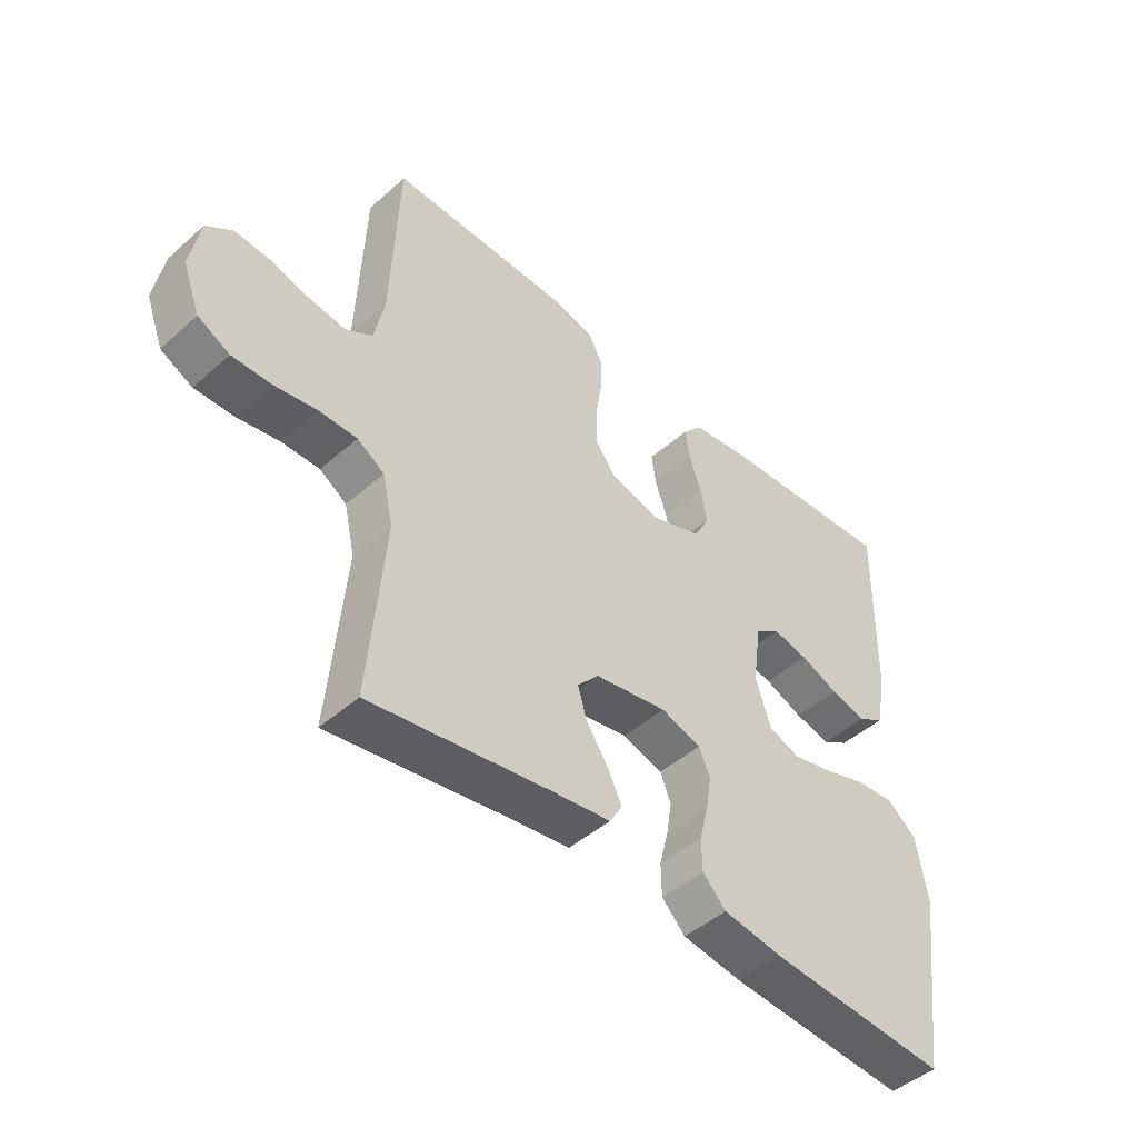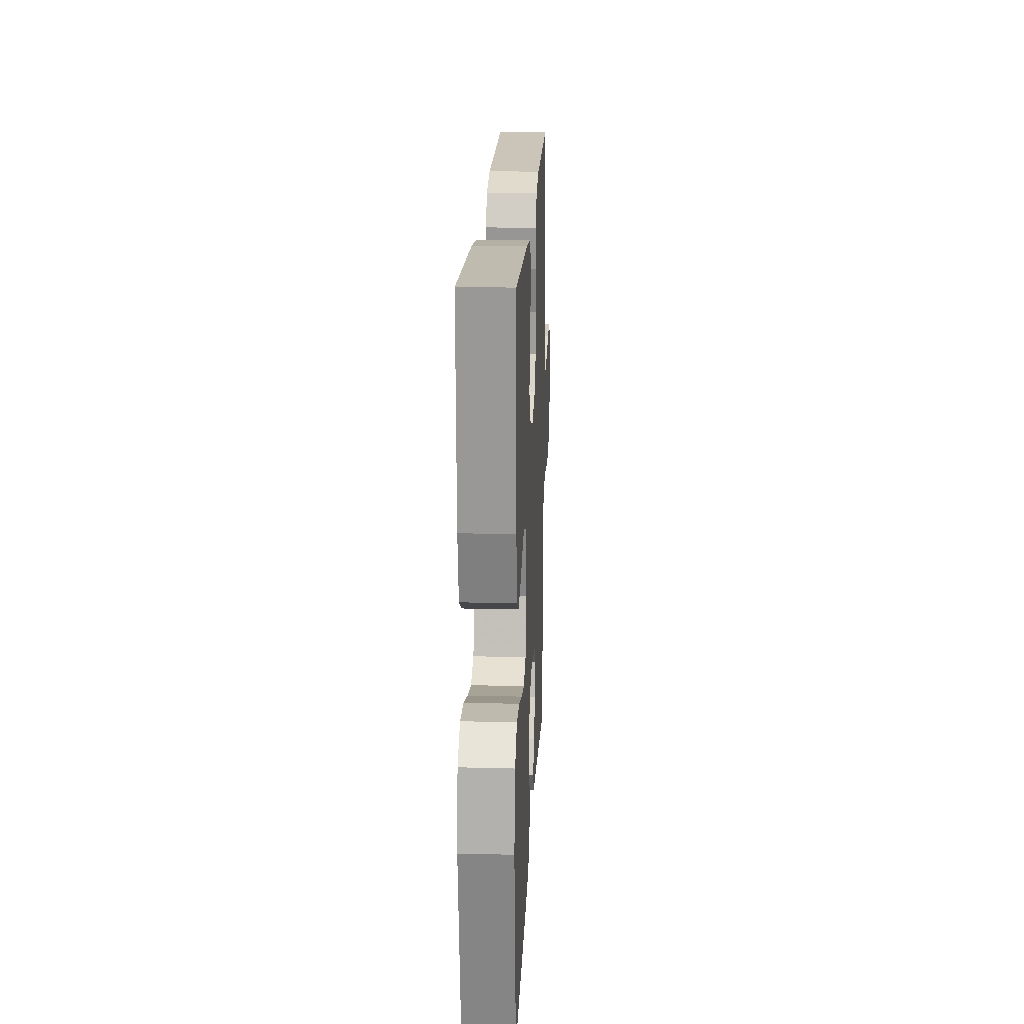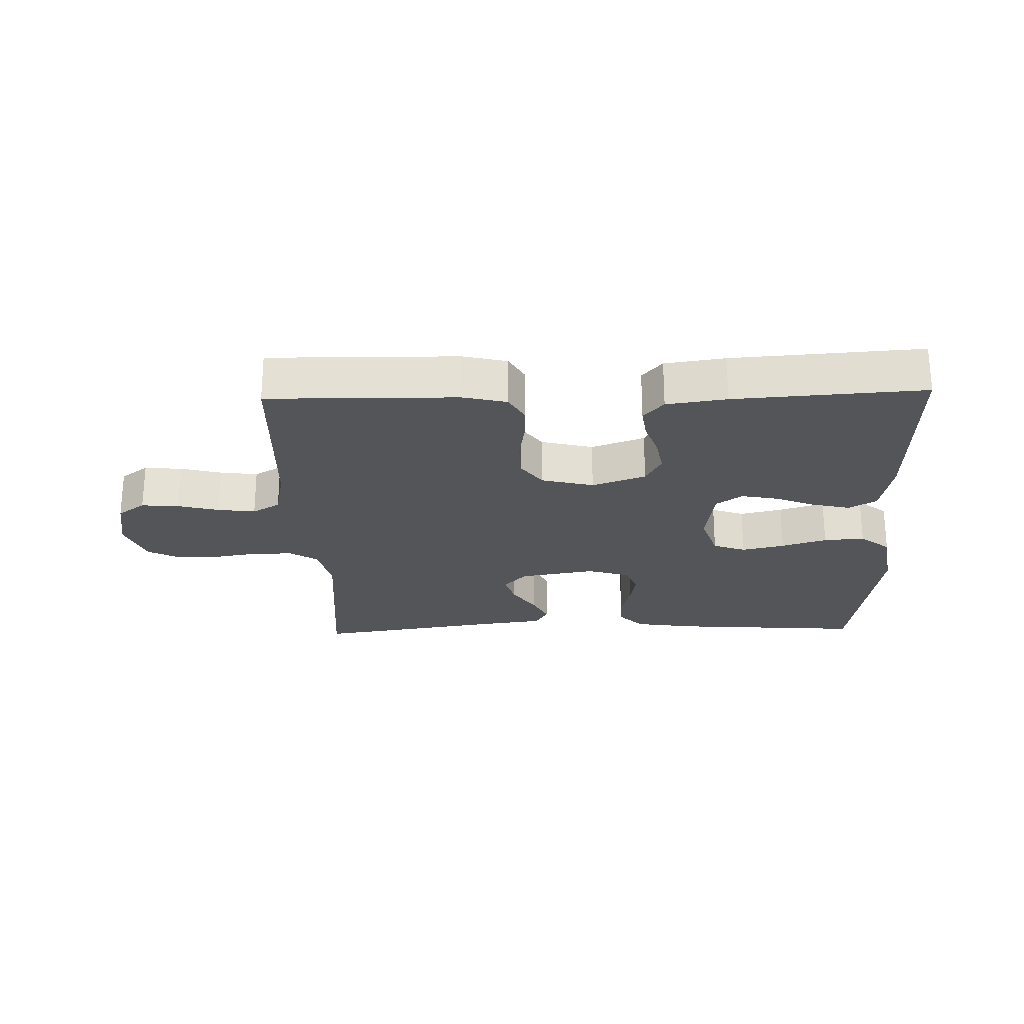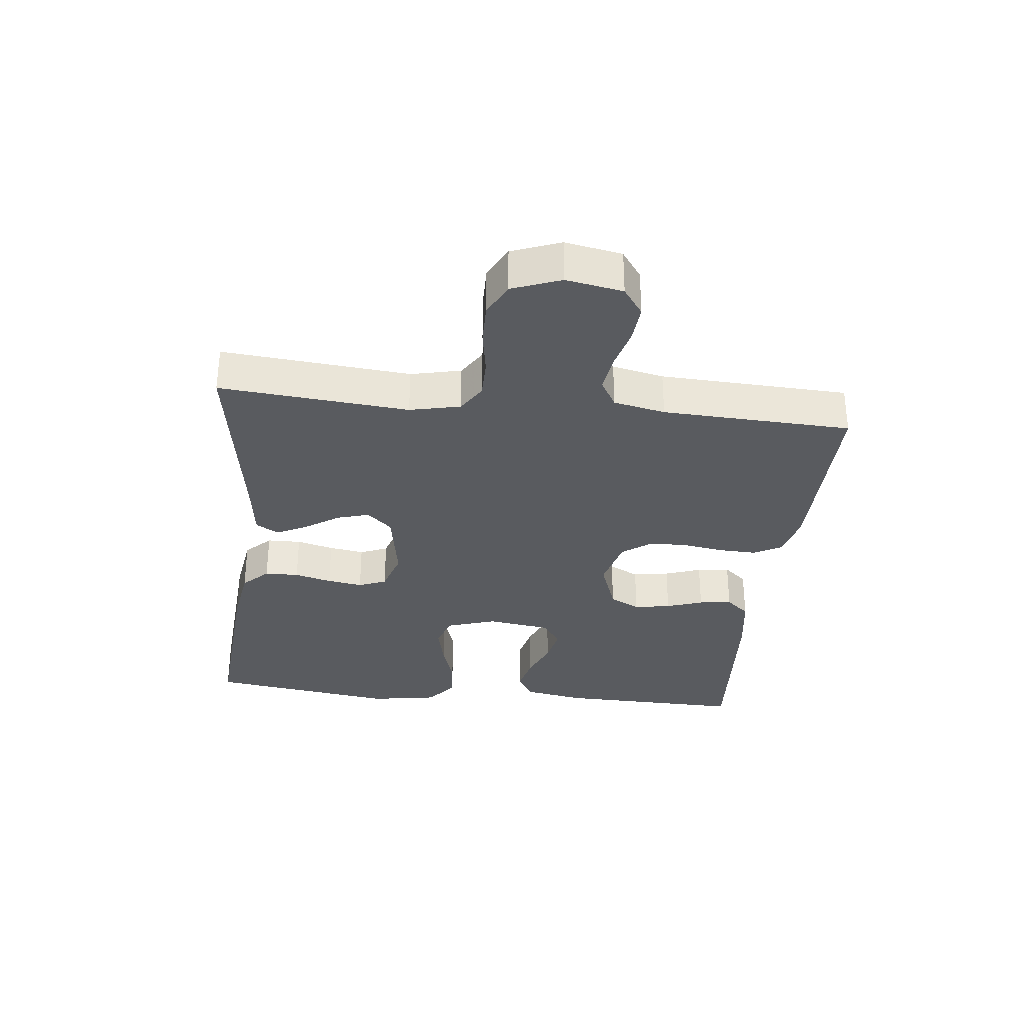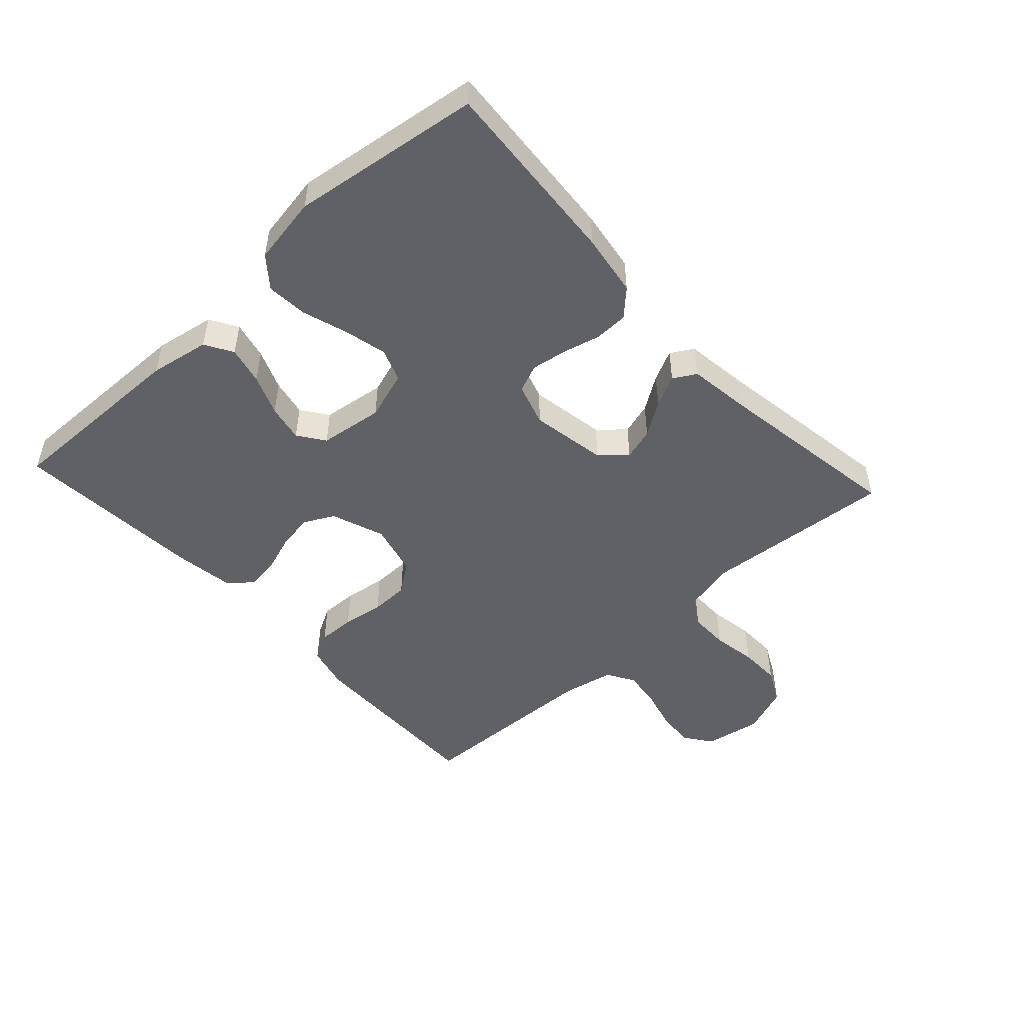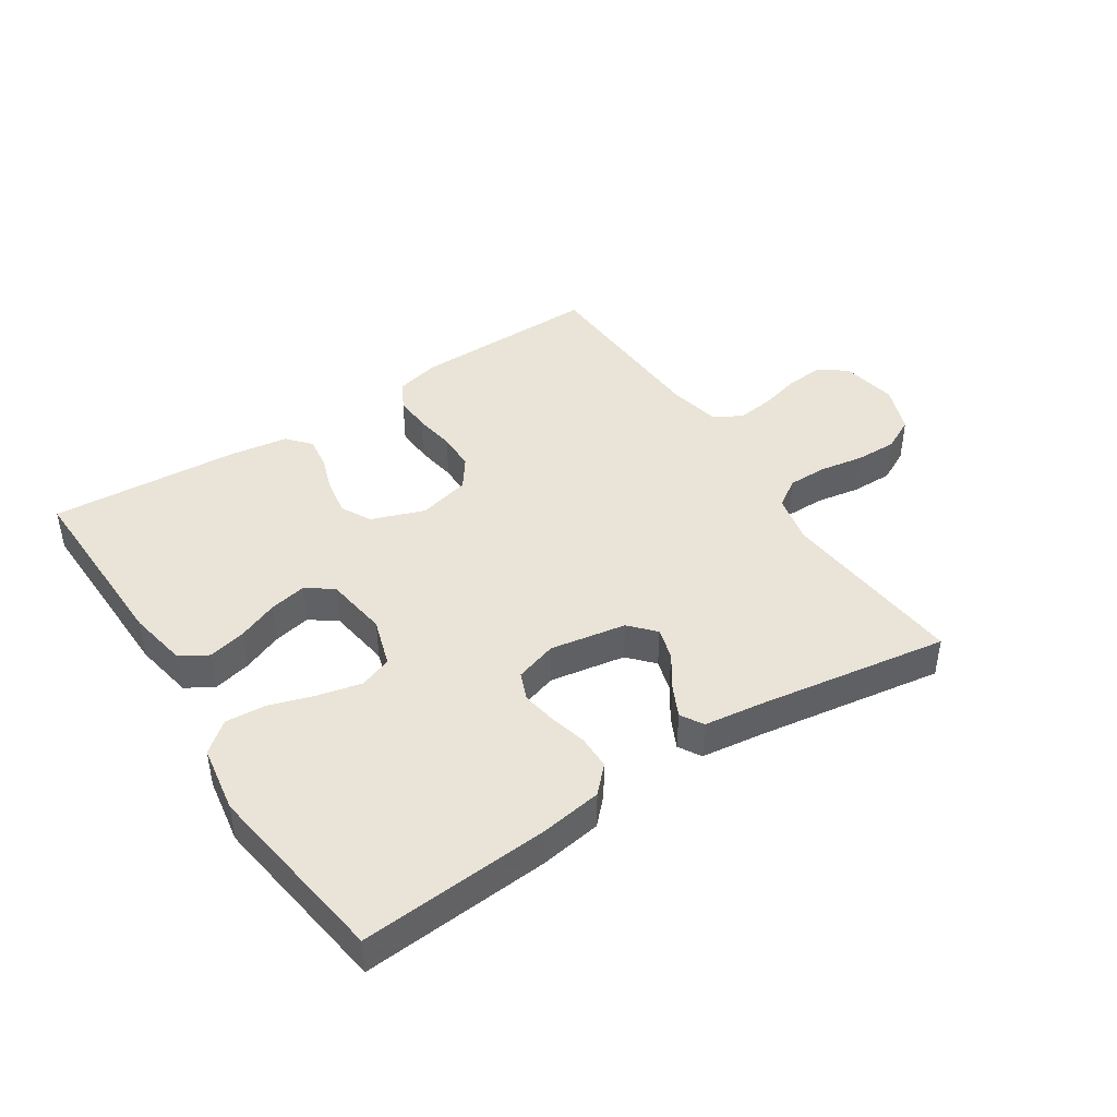
<metadata>
{"format":"obj","ext":"obj","renderer":"f3d","projection":"perspective","resolution":1024,"background":"white","views":[{"elev":-46.4,"azim":-44.9,"up":"+Z"},{"elev":19.8,"azim":92.7,"up":"+Z"},{"elev":-24.3,"azim":1.6,"up":"+Y"},{"elev":-32.3,"azim":-96.3,"up":"+Y"},{"elev":-49.5,"azim":132.6,"up":"+Y"},{"elev":43.4,"azim":146.7,"up":"+Y"}]}
</metadata>
<code>
v 0.5 0.07 -0.5
v 0.2 0.07 -0.478
v 0.101 0.07 -0.463
v 0.062 0.07 -0.423
v 0.061 0.07 -0.369
v 0.076 0.07 -0.31
v 0.085 0.07 -0.254
v 0.067 0.07 -0.21
v 0 0.07 -0.189
v -0.121 0.07 -0.21
v -0.157 0.07 -0.25
v -0.142 0.07 -0.301
v -0.106 0.07 -0.355
v -0.082 0.07 -0.404
v -0.103 0.07 -0.44
v -0.2 0.07 -0.453
v -0.5 0.07 -0.5
v -0.474 0.07 -0.2
v -0.492 0.07 -0.12
v -0.537 0.07 -0.091
v -0.6 0.07 -0.091
v -0.67 0.07 -0.103
v -0.736 0.07 -0.104
v -0.789 0.07 -0.077
v -0.818 0.07 0
v -0.802 0.07 0.09
v -0.758 0.07 0.122
v -0.698 0.07 0.117
v -0.633 0.07 0.1
v -0.573 0.07 0.092
v -0.529 0.07 0.118
v -0.512 0.07 0.2
v -0.5 0.07 0.5
v -0.2 0.07 0.496
v -0.13 0.07 0.479
v -0.106 0.07 0.435
v -0.108 0.07 0.376
v -0.118 0.07 0.31
v -0.117 0.07 0.249
v -0.083 0.07 0.202
v 0 0.07 0.181
v 0.085 0.07 0.212
v 0.11 0.07 0.26
v 0.1 0.07 0.318
v 0.08 0.07 0.376
v 0.073 0.07 0.428
v 0.105 0.07 0.465
v 0.2 0.07 0.479
v 0.5 0.07 0.5
v 0.494 0.07 0.2
v 0.477 0.07 0.105
v 0.433 0.07 0.079
v 0.373 0.07 0.093
v 0.309 0.07 0.119
v 0.25 0.07 0.131
v 0.208 0.07 0.101
v 0.194 0.07 0
v 0.219 0.07 -0.078
v 0.271 0.07 -0.097
v 0.339 0.07 -0.081
v 0.411 0.07 -0.058
v 0.476 0.07 -0.053
v 0.524 0.07 -0.092
v 0.542 0.07 -0.2
v 0.5 0 -0.5
v 0.2 0 -0.478
v 0.101 0 -0.463
v 0.062 0 -0.423
v 0.061 0 -0.369
v 0.076 0 -0.31
v 0.085 0 -0.254
v 0.067 0 -0.21
v 0 0 -0.189
v -0.121 0 -0.21
v -0.157 0 -0.25
v -0.142 0 -0.301
v -0.106 0 -0.355
v -0.082 0 -0.404
v -0.103 0 -0.44
v -0.2 0 -0.453
v -0.5 0 -0.5
v -0.474 0 -0.2
v -0.492 0 -0.12
v -0.537 0 -0.091
v -0.6 0 -0.091
v -0.67 0 -0.103
v -0.736 0 -0.104
v -0.789 0 -0.077
v -0.818 0 0
v -0.802 0 0.09
v -0.758 0 0.122
v -0.698 0 0.117
v -0.633 0 0.1
v -0.573 0 0.092
v -0.529 0 0.118
v -0.512 0 0.2
v -0.5 0 0.5
v -0.2 0 0.496
v -0.13 0 0.479
v -0.106 0 0.435
v -0.108 0 0.376
v -0.118 0 0.31
v -0.117 0 0.249
v -0.083 0 0.202
v 0 0 0.181
v 0.085 0 0.212
v 0.11 0 0.26
v 0.1 0 0.318
v 0.08 0 0.376
v 0.073 0 0.428
v 0.105 0 0.465
v 0.2 0 0.479
v 0.5 0 0.5
v 0.494 0 0.2
v 0.477 0 0.105
v 0.433 0 0.079
v 0.373 0 0.093
v 0.309 0 0.119
v 0.25 0 0.131
v 0.208 0 0.101
v 0.194 0 0
v 0.219 0 -0.078
v 0.271 0 -0.097
v 0.339 0 -0.081
v 0.411 0 -0.058
v 0.476 0 -0.053
v 0.524 0 -0.092
v 0.542 0 -0.2
f 60 61 62 63
f 59 60 63 64
f 58 59 64 1
f 51 52 53 54
f 51 54 55
f 50 51 55
f 49 50 55
f 48 49 55 56
f 44 45 46 47
f 43 44 47 48
f 35 36 37 38
f 35 38 39
f 32 33 34 35
f 31 32 35 39
f 30 31 39 40
f 26 27 28 29
f 26 29 30
f 25 26 30
f 21 22 23 24
f 20 21 24 25
f 16 17 18
f 16 18 19
f 15 16 19
f 12 13 14 15
f 11 12 15 19
f 10 11 19 20
f 3 4 5 6
f 3 6 7
f 58 1 2 3
f 57 58 3 7
f 43 48 56 57
f 42 43 57 7
f 25 30 40 41
f 10 20 25 41
f 9 10 41 42
f 8 9 42
f 7 8 42
f 127 126 125 124
f 128 127 124 123
f 65 128 123 122
f 118 117 116 115
f 119 118 115
f 119 115 114
f 119 114 113
f 120 119 113 112
f 111 110 109 108
f 112 111 108 107
f 102 101 100 99
f 103 102 99
f 99 98 97 96
f 103 99 96 95
f 104 103 95 94
f 93 92 91 90
f 94 93 90
f 94 90 89
f 88 87 86 85
f 89 88 85 84
f 82 81 80
f 83 82 80
f 83 80 79
f 79 78 77 76
f 83 79 76 75
f 84 83 75 74
f 70 69 68 67
f 71 70 67
f 67 66 65 122
f 71 67 122 121
f 121 120 112 107
f 71 121 107 106
f 105 104 94 89
f 105 89 84 74
f 106 105 74 73
f 106 73 72
f 106 72 71
f 1 65 66 2
f 2 66 67 3
f 3 67 68 4
f 4 68 69 5
f 5 69 70 6
f 6 70 71 7
f 7 71 72 8
f 8 72 73 9
f 9 73 74 10
f 10 74 75 11
f 11 75 76 12
f 12 76 77 13
f 13 77 78 14
f 14 78 79 15
f 15 79 80 16
f 16 80 81 17
f 17 81 82 18
f 18 82 83 19
f 19 83 84 20
f 20 84 85 21
f 21 85 86 22
f 22 86 87 23
f 23 87 88 24
f 24 88 89 25
f 25 89 90 26
f 26 90 91 27
f 27 91 92 28
f 28 92 93 29
f 29 93 94 30
f 30 94 95 31
f 31 95 96 32
f 32 96 97 33
f 33 97 98 34
f 34 98 99 35
f 35 99 100 36
f 36 100 101 37
f 37 101 102 38
f 38 102 103 39
f 39 103 104 40
f 40 104 105 41
f 41 105 106 42
f 42 106 107 43
f 43 107 108 44
f 44 108 109 45
f 45 109 110 46
f 46 110 111 47
f 47 111 112 48
f 48 112 113 49
f 49 113 114 50
f 50 114 115 51
f 51 115 116 52
f 52 116 117 53
f 53 117 118 54
f 54 118 119 55
f 55 119 120 56
f 56 120 121 57
f 57 121 122 58
f 58 122 123 59
f 59 123 124 60
f 60 124 125 61
f 61 125 126 62
f 62 126 127 63
f 63 127 128 64
f 64 128 65 1

</code>
